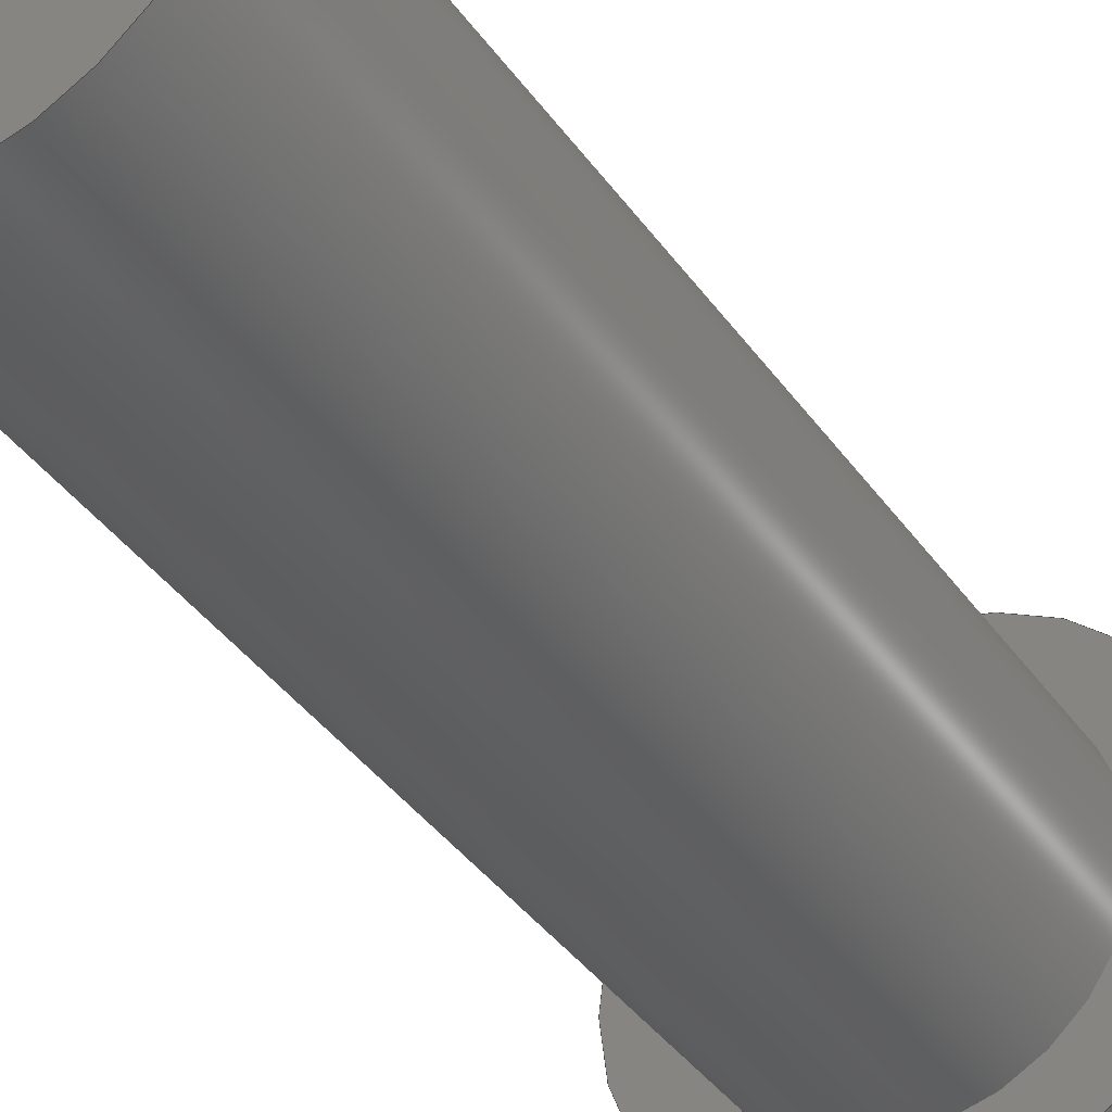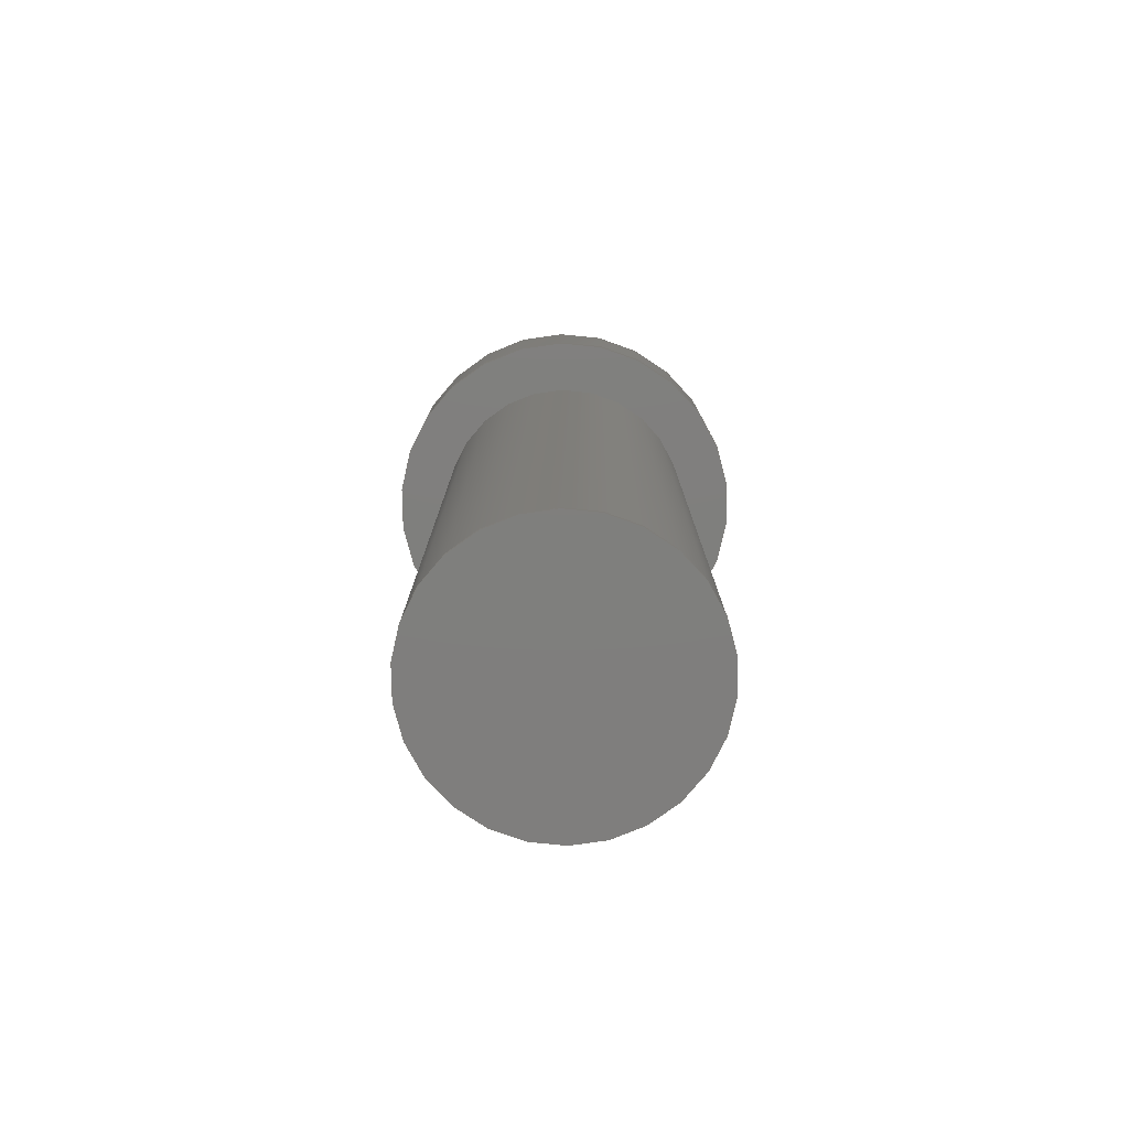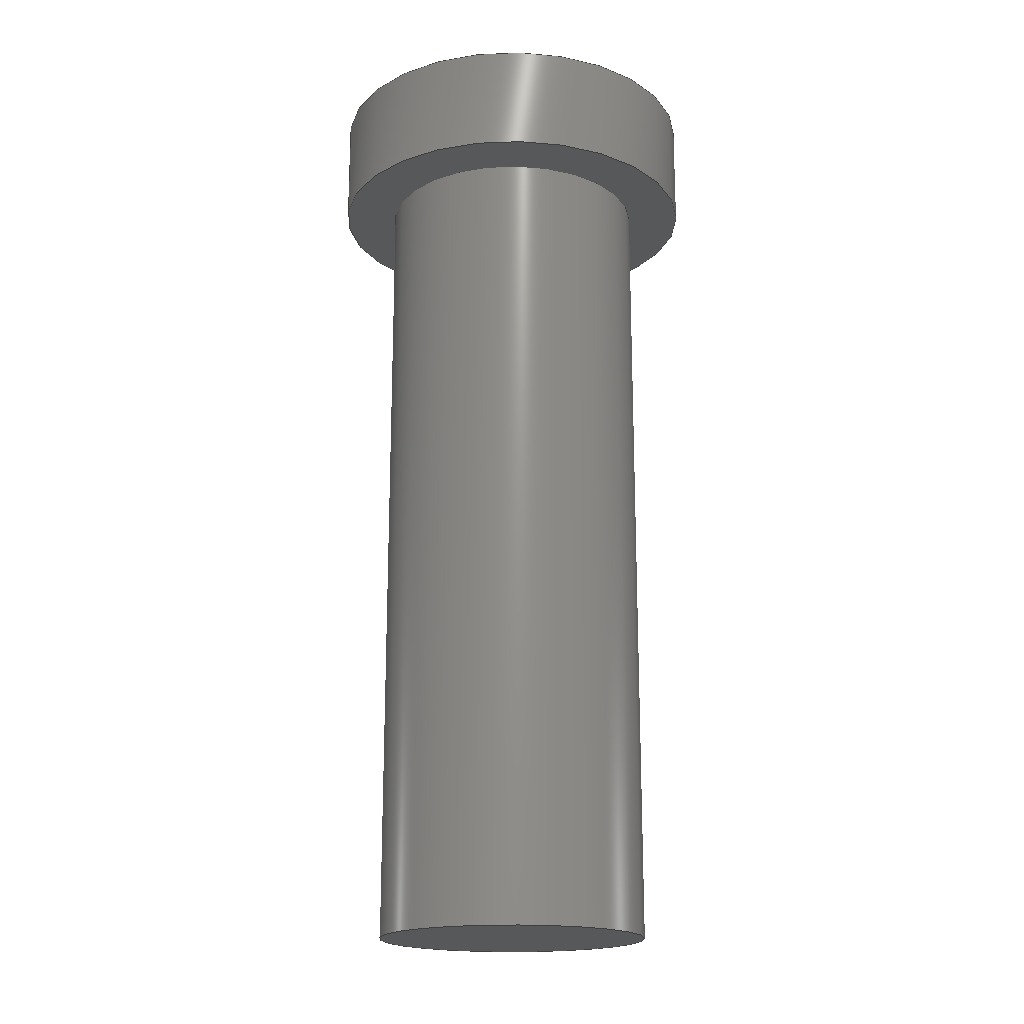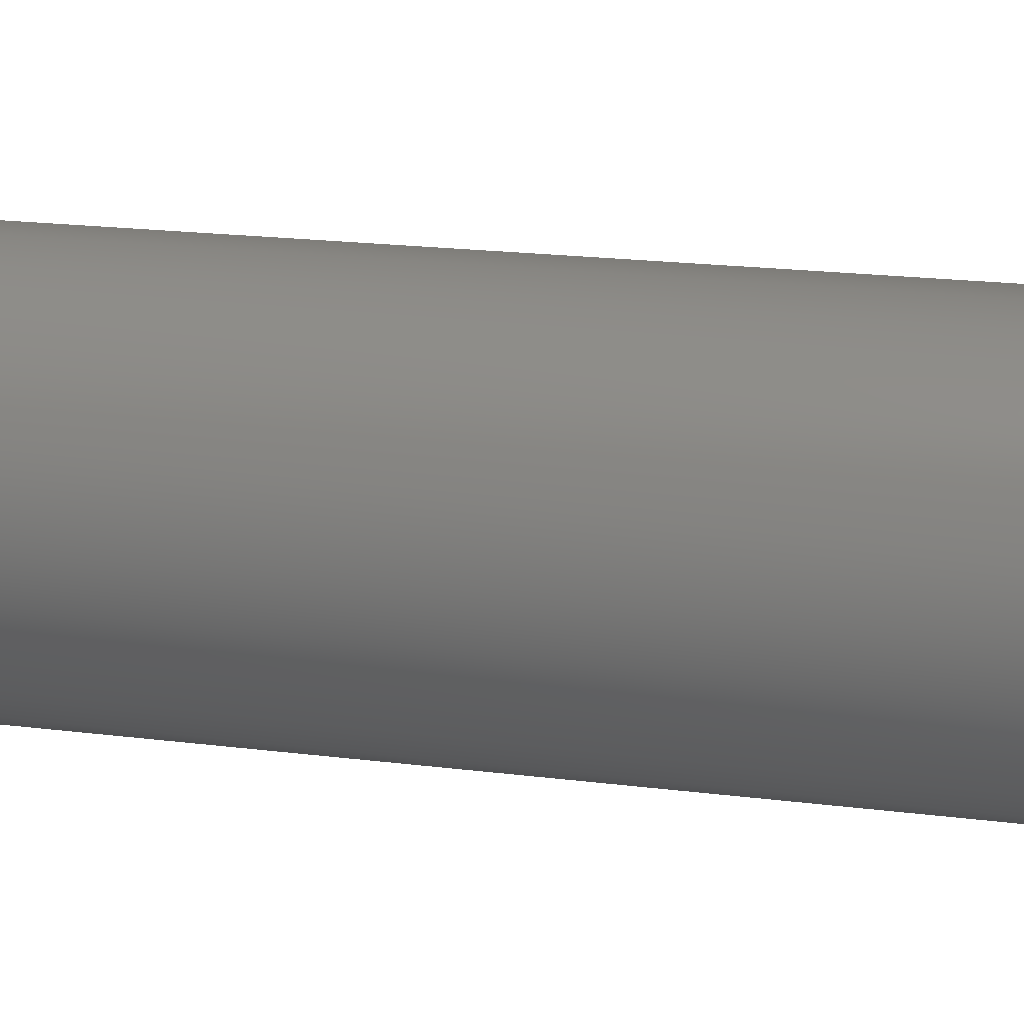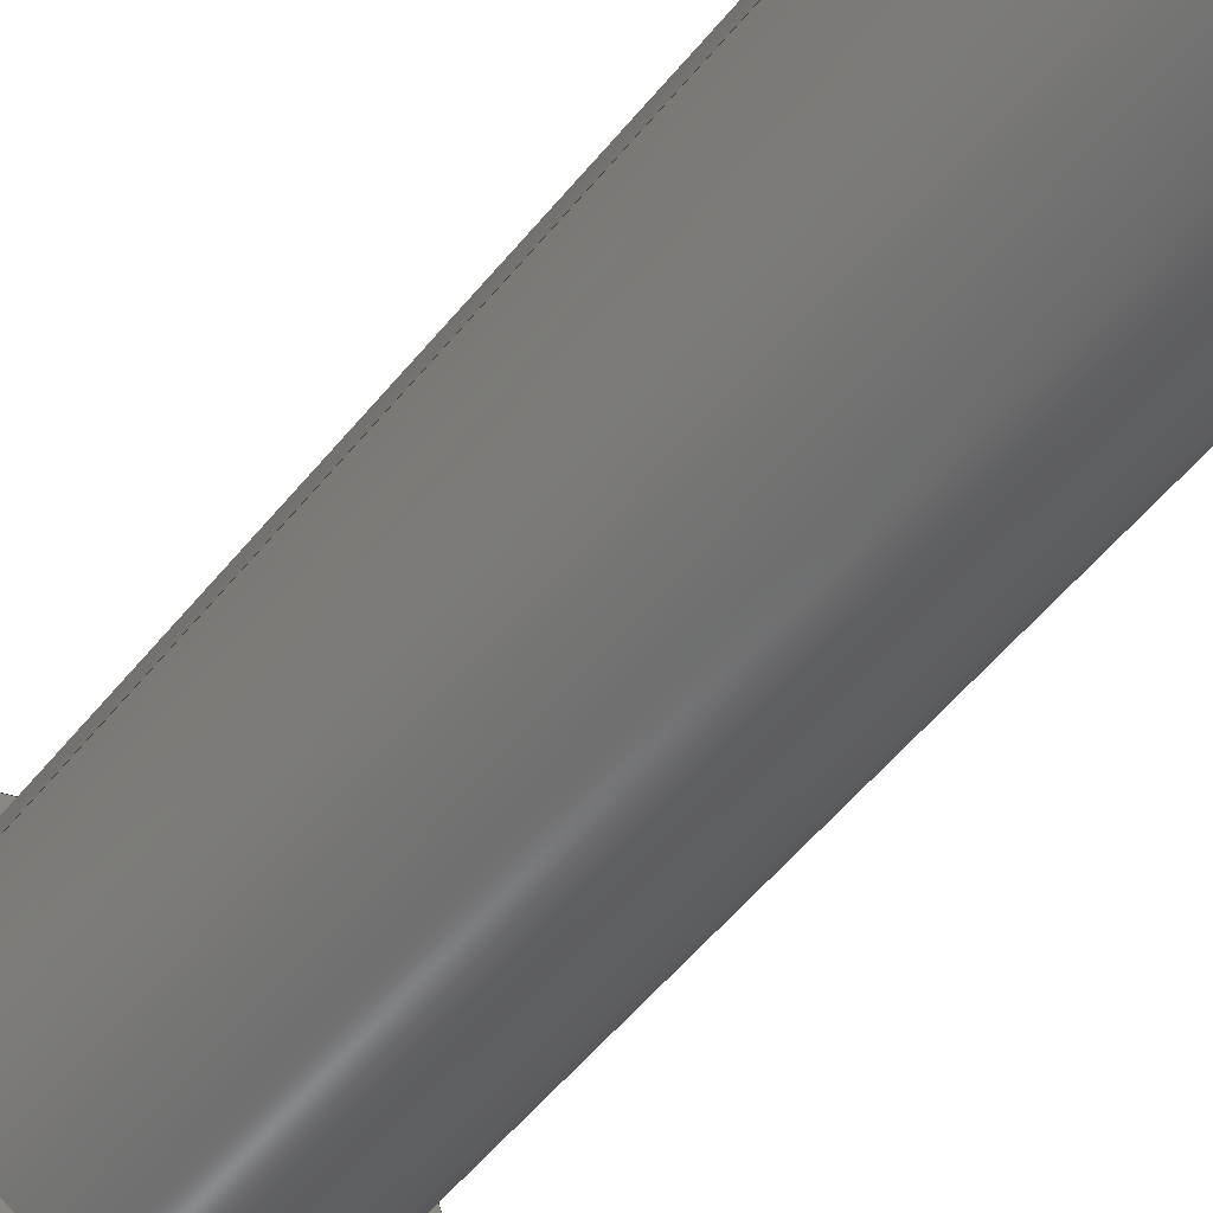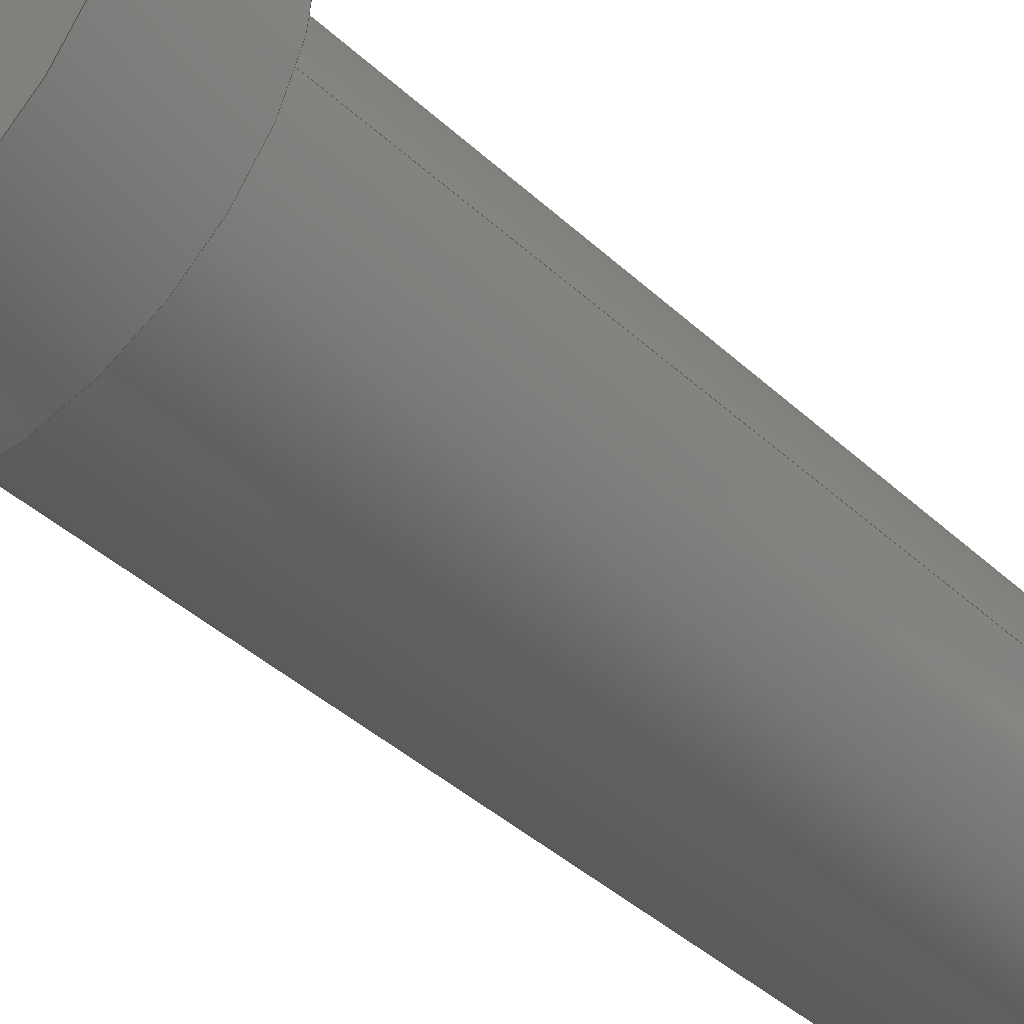
<metadata>
{"format":"step","ext":"step","renderer":"f3d","projection":"perspective","resolution":1024,"background":"white","views":[{"elev":-39.5,"azim":31.7,"up":"+Z"},{"elev":-78.8,"azim":8.1,"up":"+Y"},{"elev":-18.5,"azim":170.5,"up":"+Y"},{"elev":16.7,"azim":105.5,"up":"+Z"},{"elev":-57.5,"azim":-39.1,"up":"+Z"},{"elev":-39.0,"azim":-139.3,"up":"+Z"}]}
</metadata>
<code>
ISO-10303-21;
DATA;
#1=MECHANICAL_DESIGN_GEOMETRIC_PRESENTATION_REPRESENTATION('',(#4),#122);
#2=SHAPE_REPRESENTATION_RELATIONSHIP('SRR','None',#129,#3);
#3=ADVANCED_BREP_SHAPE_REPRESENTATION('',(#5),#121);
#4=STYLED_ITEM('',(#139),#5);
#5=MANIFOLD_SOLID_BREP('Body1',#58);
#6=LINE('',#112,#8);
#7=LINE('',#116,#9);
#8=VECTOR('',#93,0.0175);
#9=VECTOR('',#98,0.0125);
#10=CYLINDRICAL_SURFACE('',#75,0.0175);
#11=CYLINDRICAL_SURFACE('',#78,0.0125);
#12=FACE_BOUND('',#19,.T.);
#13=FACE_OUTER_BOUND('',#18,.T.);
#14=FACE_OUTER_BOUND('',#20,.T.);
#15=FACE_OUTER_BOUND('',#21,.T.);
#16=FACE_OUTER_BOUND('',#22,.T.);
#17=FACE_OUTER_BOUND('',#23,.T.);
#18=EDGE_LOOP('',(#38));
#19=EDGE_LOOP('',(#39));
#20=EDGE_LOOP('',(#40,#41,#42,#43));
#21=EDGE_LOOP('',(#44));
#22=EDGE_LOOP('',(#45,#46,#47,#48));
#23=EDGE_LOOP('',(#49));
#24=CIRCLE('',#73,0.0175);
#25=CIRCLE('',#74,0.0125);
#26=CIRCLE('',#76,0.0175);
#27=CIRCLE('',#79,0.0125);
#28=VERTEX_POINT('',#105);
#29=VERTEX_POINT('',#107);
#30=VERTEX_POINT('',#110);
#31=VERTEX_POINT('',#115);
#32=EDGE_CURVE('',#28,#28,#24,.T.);
#33=EDGE_CURVE('',#29,#29,#25,.T.);
#34=EDGE_CURVE('',#30,#30,#26,.T.);
#35=EDGE_CURVE('',#30,#28,#6,.T.);
#36=EDGE_CURVE('',#29,#31,#7,.T.);
#37=EDGE_CURVE('',#31,#31,#27,.T.);
#38=ORIENTED_EDGE('',*,*,#32,.F.);
#39=ORIENTED_EDGE('',*,*,#33,.T.);
#40=ORIENTED_EDGE('',*,*,#34,.F.);
#41=ORIENTED_EDGE('',*,*,#35,.T.);
#42=ORIENTED_EDGE('',*,*,#32,.T.);
#43=ORIENTED_EDGE('',*,*,#35,.F.);
#44=ORIENTED_EDGE('',*,*,#34,.T.);
#45=ORIENTED_EDGE('',*,*,#33,.F.);
#46=ORIENTED_EDGE('',*,*,#36,.T.);
#47=ORIENTED_EDGE('',*,*,#37,.T.);
#48=ORIENTED_EDGE('',*,*,#36,.F.);
#49=ORIENTED_EDGE('',*,*,#37,.F.);
#50=PLANE('',#72);
#51=PLANE('',#77);
#52=PLANE('',#80);
#53=ADVANCED_FACE('',(#13,#12),#50,.F.);
#54=ADVANCED_FACE('',(#14),#10,.T.);
#55=ADVANCED_FACE('',(#15),#51,.T.);
#56=ADVANCED_FACE('',(#16),#11,.T.);
#57=ADVANCED_FACE('',(#17),#52,.F.);
#58=CLOSED_SHELL('',(#53,#54,#55,#56,#57));
#59=DERIVED_UNIT_ELEMENT(#61,1);
#60=DERIVED_UNIT_ELEMENT(#124,3);
#61=(
MASS_UNIT()
NAMED_UNIT(*)
SI_UNIT(.KILO.,.GRAM.)
);
#62=DERIVED_UNIT((#59,#60));
#63=MEASURE_REPRESENTATION_ITEM('density measure',
POSITIVE_RATIO_MEASURE(7850),#62);
#64=PROPERTY_DEFINITION_REPRESENTATION(#69,#66);
#65=PROPERTY_DEFINITION_REPRESENTATION(#70,#67);
#66=REPRESENTATION('material name',(#68),#121);
#67=REPRESENTATION('density',(#63),#121);
#68=DESCRIPTIVE_REPRESENTATION_ITEM('Steel','Steel');
#69=PROPERTY_DEFINITION('material property','material name',#131);
#70=PROPERTY_DEFINITION('material property','density of part',#131);
#71=AXIS2_PLACEMENT_3D('placement',#103,#81,#82);
#72=AXIS2_PLACEMENT_3D('',#104,#83,#84);
#73=AXIS2_PLACEMENT_3D('',#106,#85,#86);
#74=AXIS2_PLACEMENT_3D('',#108,#87,#88);
#75=AXIS2_PLACEMENT_3D('',#109,#89,#90);
#76=AXIS2_PLACEMENT_3D('',#111,#91,#92);
#77=AXIS2_PLACEMENT_3D('',#113,#94,#95);
#78=AXIS2_PLACEMENT_3D('',#114,#96,#97);
#79=AXIS2_PLACEMENT_3D('',#117,#99,#100);
#80=AXIS2_PLACEMENT_3D('',#118,#101,#102);
#81=DIRECTION('axis',(0,0,1));
#82=DIRECTION('refdir',(1,0,0));
#83=DIRECTION('center_axis',(0,1,0));
#84=DIRECTION('ref_axis',(-1,0,0));
#85=DIRECTION('center_axis',(0,1,0));
#86=DIRECTION('ref_axis',(-1,0,0));
#87=DIRECTION('center_axis',(0,1,0));
#88=DIRECTION('ref_axis',(1,0,0));
#89=DIRECTION('center_axis',(0,1,0));
#90=DIRECTION('ref_axis',(-1,0,0));
#91=DIRECTION('center_axis',(0,1,0));
#92=DIRECTION('ref_axis',(-1,0,0));
#93=DIRECTION('',(0,-1,0));
#94=DIRECTION('center_axis',(0,1,0));
#95=DIRECTION('ref_axis',(-1,0,0));
#96=DIRECTION('center_axis',(0,1,0));
#97=DIRECTION('ref_axis',(1,0,0));
#98=DIRECTION('',(0,-1,0));
#99=DIRECTION('center_axis',(0,1,0));
#100=DIRECTION('ref_axis',(1,0,0));
#101=DIRECTION('center_axis',(0,1,0));
#102=DIRECTION('ref_axis',(1,0,0));
#103=CARTESIAN_POINT('',(0,0,0));
#104=CARTESIAN_POINT('Origin',(0,0.075,0));
#105=CARTESIAN_POINT('',(0.0175,0.075,-2.143e-18));
#106=CARTESIAN_POINT('Origin',(0,0.075,0));
#107=CARTESIAN_POINT('',(-0.0125,0.075,1.531e-18));
#108=CARTESIAN_POINT('Origin',(0,0.075,0));
#109=CARTESIAN_POINT('Origin',(0,0.075,0));
#110=CARTESIAN_POINT('',(0.0175,0.085,-2.143e-18));
#111=CARTESIAN_POINT('Origin',(0,0.085,0));
#112=CARTESIAN_POINT('',(0.0175,0.075,-2.143e-18));
#113=CARTESIAN_POINT('Origin',(0,0.085,0));
#114=CARTESIAN_POINT('Origin',(0,0,0));
#115=CARTESIAN_POINT('',(-0.0125,0,1.531e-18));
#116=CARTESIAN_POINT('',(-0.0125,0,1.531e-18));
#117=CARTESIAN_POINT('Origin',(0,0,0));
#118=CARTESIAN_POINT('Origin',(0,0,0));
#119=UNCERTAINTY_MEASURE_WITH_UNIT(LENGTH_MEASURE(0.001),#123,
'DISTANCE_ACCURACY_VALUE',
'Maximum model space distance between geometric entities at asserted c
onnectivities');
#120=UNCERTAINTY_MEASURE_WITH_UNIT(LENGTH_MEASURE(0.001),#123,
'DISTANCE_ACCURACY_VALUE',
'Maximum model space distance between geometric entities at asserted c
onnectivities');
#121=(
GEOMETRIC_REPRESENTATION_CONTEXT(3)
GLOBAL_UNCERTAINTY_ASSIGNED_CONTEXT((#119))
GLOBAL_UNIT_ASSIGNED_CONTEXT((#123,#125,#126))
REPRESENTATION_CONTEXT('','3D')
);
#122=(
GEOMETRIC_REPRESENTATION_CONTEXT(3)
GLOBAL_UNCERTAINTY_ASSIGNED_CONTEXT((#120))
GLOBAL_UNIT_ASSIGNED_CONTEXT((#123,#125,#126))
REPRESENTATION_CONTEXT('','3D')
);
#123=(
LENGTH_UNIT()
NAMED_UNIT(*)
SI_UNIT(.CENTI.,.METRE.)
);
#124=(
LENGTH_UNIT()
NAMED_UNIT(*)
SI_UNIT($,.METRE.)
);
#125=(
NAMED_UNIT(*)
PLANE_ANGLE_UNIT()
SI_UNIT($,.RADIAN.)
);
#126=(
NAMED_UNIT(*)
SI_UNIT($,.STERADIAN.)
SOLID_ANGLE_UNIT()
);
#127=SHAPE_DEFINITION_REPRESENTATION(#128,#129);
#128=PRODUCT_DEFINITION_SHAPE('',$,#131);
#129=SHAPE_REPRESENTATION('',(#71),#121);
#130=PRODUCT_DEFINITION_CONTEXT('part definition',#135,'design');
#131=PRODUCT_DEFINITION('FusionComponent','FusionComponent',#132,#130);
#132=PRODUCT_DEFINITION_FORMATION('',$,#137);
#133=PRODUCT_RELATED_PRODUCT_CATEGORY('FusionComponent',
'FusionComponent',(#137));
#134=APPLICATION_PROTOCOL_DEFINITION('international standard',
'automotive_design',2009,#135);
#135=APPLICATION_CONTEXT(
'Core Data for Automotive Mechanical Design Process');
#136=PRODUCT_CONTEXT('part definition',#135,'mechanical');
#137=PRODUCT('FusionComponent','FusionComponent',$,(#136));
#138=PRESENTATION_STYLE_ASSIGNMENT((#140));
#139=PRESENTATION_STYLE_ASSIGNMENT((#141));
#140=SURFACE_STYLE_USAGE(.BOTH.,#142);
#141=SURFACE_STYLE_USAGE(.BOTH.,#143);
#142=SURFACE_SIDE_STYLE('',(#144));
#143=SURFACE_SIDE_STYLE('',(#145));
#144=SURFACE_STYLE_FILL_AREA(#146);
#145=SURFACE_STYLE_FILL_AREA(#147);
#146=FILL_AREA_STYLE('Steel - Satin',(#148));
#147=FILL_AREA_STYLE('Iron - Cast',(#149));
#148=FILL_AREA_STYLE_COLOUR('Steel - Satin',#150);
#149=FILL_AREA_STYLE_COLOUR('Iron - Cast',#151);
#150=COLOUR_RGB('Steel - Satin',0.6275,0.6275,0.6275);
#151=COLOUR_RGB('Iron - Cast',0.5922,0.5922,0.5647);
ENDSEC;
END-ISO-10303-21;

</code>
